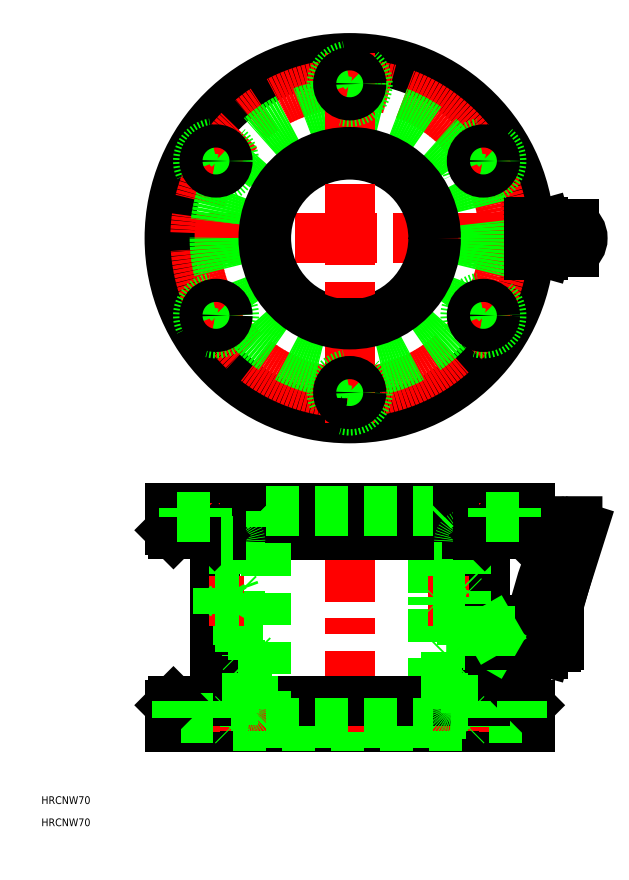
<metadata>
{"format":"dxf","ext":"dxf","renderer":"ezdxf+matplotlib","layout":"modelspace","background":"white","min_lineweight":24,"dpi":150}
</metadata>
<code>
0
SECTION
2
ENTITIES
0
TEXT
8
0
10
-119.8
20
-29.88
30
0
40
3
1
HRCNW70
0
TEXT
8
0
10
-119.8
20
-38.51
30
0
40
3
1
HRCNW70
0
LINE
8
CENTER
10
-72
20
190
30
0
11
92.5
21
190
31
0
0
CIRCLE
8
0
10
2.728e-12
20
190
30
0
40
70
0
CIRCLE
8
CENTER
10
2.728e-12
20
190
30
0
40
60
0
CIRCLE
8
0
10
2.728e-12
20
190
30
0
40
52.5
0
CIRCLE
8
0
10
2.728e-12
20
190
30
0
40
32.5
0
LINE
8
0
10
-9.095e-13
20
74.5
30
0
11
-52.2
21
74.5
31
0
0
LINE
8
0
10
70
20
85
30
0
11
-70
21
85
31
0
0
LINE
8
0
10
70
20
85
30
0
11
-70
21
85
31
0
0
LINE
8
0
10
-70
20
0
30
0
11
70
21
0
31
0
0
LINE
8
0
10
-45.2
20
0.5
30
0
11
45.2
21
0.5
31
0
0
LINE
8
0
10
-68.5
20
75
30
0
11
-9.095e-13
21
75
31
0
0
LINE
8
0
10
-9.095e-13
20
10
30
0
11
-68.5
21
10
31
0
0
LINE
8
0
10
-32.5
20
1.5
30
0
11
-32.5
21
84
31
0
0
LINE
8
CENTER
10
-60
20
73
30
0
11
-60
21
87
31
0
0
LINE
8
0
10
-53
20
75
30
0
11
-53
21
81.5
31
0
0
LINE
8
0
10
-67
20
75
30
0
11
-67
21
81.5
31
0
0
LINE
8
0
10
-70
20
85
30
0
11
-70
21
76.5
31
0
0
LINE
8
0
10
-43.25
20
0.5
30
0
11
-43.25
21
5.2
31
0
0
LINE
8
0
10
-39.75
20
5.2
30
0
11
-39.75
21
0.5
31
0
0
LINE
8
CENTER
10
-41.5
20
7.2
30
0
11
-41.5
21
-1.5
31
0
0
LINE
8
0
10
-46
20
8
30
0
11
-46
21
1
31
0
0
LINE
8
0
10
-45.5
20
4.9
30
0
11
-45.5
21
0.8
31
0
0
LINE
8
0
10
-55.5
20
3.5
30
0
11
-55.5
21
0
31
0
0
LINE
8
0
10
-64.5
20
3.5
30
0
11
-64.5
21
0
31
0
0
LINE
8
CENTER
10
-60
20
12
30
0
11
-60
21
-2
31
0
0
LINE
8
0
10
-70
20
8.5
30
0
11
-70
21
0
31
0
0
LINE
8
0
10
-45.5
20
0.8
30
0
11
-45.2
21
0.5
31
0
0
LINE
8
0
10
-47
20
0
30
0
11
-46
21
1
31
0
0
LINE
8
0
10
-33.5
20
0.5
30
0
11
-32.5
21
1.5
31
0
0
LINE
8
0
10
-52.5
20
74.2
30
0
11
-52.5
21
10
31
0
0
LINE
8
0
10
-42.5
20
72
30
0
11
-42.5
21
29.3
31
0
0
LINE
8
0
10
-43.5
20
44.5
30
0
11
-43.5
21
28
31
0
0
LINE
8
0
10
-53
20
3.5
30
0
11
-67
21
3.5
31
0
0
LINE
8
0
10
-68.5
20
10
30
0
11
-70
21
8.5
31
0
0
LINE
8
0
10
-67
20
10
30
0
11
-67
21
3.5
31
0
0
LINE
8
0
10
-37.5
20
7.2
30
0
11
-37.5
21
29
31
0
0
LINE
8
0
10
-40
20
8.5
30
0
11
-40
21
28
31
0
0
LINE
8
0
10
-45
20
5.5
30
0
11
-40.5
21
5.5
31
0
0
LINE
8
0
10
-46
20
8
30
0
11
-40.5
21
8
31
0
0
LINE
8
0
10
-39.5
20
5.2
30
0
11
-45.2
21
5.2
31
0
0
LINE
8
0
10
-53
20
10
30
0
11
-53
21
3.5
31
0
0
LINE
8
0
10
-45
20
5.5
30
0
11
-45
21
8
31
0
0
LINE
8
0
10
-45.2
20
5.2
30
0
11
-45.5
21
4.9
31
0
0
ARC
8
0
10
-40.5
20
8.5
30
0
40
3
50
270
51
0
0
ARC
8
0
10
-39.5
20
7.2
30
0
40
2
50
270
51
0
0
ARC
8
0
10
-40.5
20
8.5
30
0
40
0.5
50
270
51
0
0
LINE
8
0
10
-37.5
20
27.5
30
0
11
-38
21
28
31
0
0
LINE
8
0
10
-42.2
20
29
30
0
11
-37.5
21
29
31
0
0
LINE
8
0
10
-40
20
27
30
0
11
-39.64
21
28
31
0
0
LINE
8
0
10
-39.64
20
28
30
0
11
-38
21
28
31
0
0
LINE
8
0
10
-42.5
20
29.3
30
0
11
-42.2
21
29
31
0
0
LINE
8
0
10
-43.5
20
28
30
0
11
-40
21
28
31
0
0
LINE
8
0
10
-68.5
20
75
30
0
11
-70
21
76.5
31
0
0
LINE
8
0
10
-45
20
72
30
0
11
-45
21
52
31
0
0
LINE
8
CENTER
10
-54.5
20
49
30
0
11
-41
21
49
31
0
0
LINE
8
0
10
-45
20
44.5
30
0
11
-43.5
21
44.5
31
0
0
LINE
8
0
10
-45
20
53.5
30
0
11
-44.64
21
52.5
31
0
0
LINE
8
0
10
-51
20
54
30
0
11
-51
21
44
31
0
0
LINE
8
0
10
-51
20
44
30
0
11
-52.5
21
44
31
0
0
LINE
8
0
10
-45
20
46
30
0
11
-45
21
44.5
31
0
0
LINE
8
0
10
-51
20
54
30
0
11
-52.5
21
54
31
0
0
LINE
8
0
10
-42.5
20
53
30
0
11
-43
21
52.5
31
0
0
LINE
8
0
10
-44.64
20
52.5
30
0
11
-43
21
52.5
31
0
0
ARC
8
0
10
-45.5
20
72
30
0
40
0.5
50
0
51
90
0
ARC
8
0
10
-45.5
20
72
30
0
40
3
50
0
51
90
0
LINE
8
0
10
-52.2
20
74.5
30
0
11
-52.5
21
74.2
31
0
0
LINE
8
0
10
-50
20
74.5
30
0
11
-50
21
72.5
31
0
0
LINE
8
0
10
-50
20
75
30
0
11
-50
21
74.5
31
0
0
LINE
8
0
10
-50
20
72.5
30
0
11
-45.5
21
72.5
31
0
0
LINE
8
CENTER
10
-59.76
20
155.5
30
0
11
-44.17
21
164.5
31
0
0
CIRCLE
8
0
10
-51.96
20
160
30
0
40
7
0
CIRCLE
8
0
10
-51.96
20
160
30
0
40
4.5
0
LINE
8
0
10
-67
20
81.5
30
0
11
-53
21
81.5
31
0
0
LINE
8
0
10
-64.5
20
81.5
30
0
11
-64.5
21
85
31
0
0
LINE
8
0
10
-55.5
20
81.5
30
0
11
-55.5
21
85
31
0
0
LINE
8
0
10
-33.5
20
85
30
0
11
-32.5
21
84
31
0
0
LINE
8
0
10
-33.5
20
85
30
0
11
-32.5
21
84
31
0
0
LINE
8
CENTER
10
-44.17
20
215.5
30
0
11
-59.76
21
224.5
31
0
0
CIRCLE
8
0
10
-51.96
20
220
30
0
40
7
0
CIRCLE
8
0
10
-51.96
20
220
30
0
40
4.5
0
LINE
8
0
10
32.5
20
84
30
0
11
32.5
21
1.5
31
0
0
LINE
8
CENTER
10
-9.095e-13
20
-2
30
0
11
-9.095e-13
21
87
31
0
0
LINE
8
0
10
53
20
75
30
0
11
53
21
81.5
31
0
0
LINE
8
0
10
67
20
75
30
0
11
67
21
81.5
31
0
0
LINE
8
CENTER
10
60
20
73
30
0
11
60
21
87
31
0
0
LINE
8
0
10
70
20
76.5
30
0
11
70
21
85
31
0
0
LINE
8
0
10
78.88
20
39.06
30
0
11
83.39
21
55.06
31
0
0
LINE
8
CENTER
10
40.5
20
35
30
0
11
83.3
21
35
31
0
0
ARC
8
0
10
237.9
20
4.906
30
0
40
171.3
50
154.1
51
167.2
0
LINE
8
0
10
39.75
20
0.5
30
0
11
39.75
21
5.2
31
0
0
LINE
8
0
10
43.25
20
5.2
30
0
11
43.25
21
0.5
31
0
0
LINE
8
CENTER
10
41.5
20
7.2
30
0
11
41.5
21
-1.5
31
0
0
LINE
8
0
10
46
20
8
30
0
11
46
21
1
31
0
0
LINE
8
0
10
45.5
20
0.8
30
0
11
45.5
21
4.9
31
0
0
LINE
8
CENTER
10
60
20
12
30
0
11
60
21
-2
31
0
0
LINE
8
0
10
55.5
20
3.5
30
0
11
55.5
21
0
31
0
0
LINE
8
0
10
64.5
20
3.5
30
0
11
64.5
21
0
31
0
0
LINE
8
0
10
70
20
0
30
0
11
70
21
8.5
31
0
0
LINE
8
0
10
33.5
20
0.5
30
0
11
32.5
21
1.5
31
0
0
LINE
8
0
10
45.5
20
0.8
30
0
11
45.2
21
0.5
31
0
0
LINE
8
0
10
47
20
0
30
0
11
46
21
1
31
0
0
LINE
8
0
10
-9.095e-13
20
74.5
30
0
11
52.2
21
74.5
31
0
0
LINE
8
0
10
-9.095e-13
20
75
30
0
11
68.5
21
75
31
0
0
LINE
8
0
10
68.5
20
10
30
0
11
-9.095e-13
21
10
31
0
0
ARC
8
0
10
69.01
20
43.56
30
0
40
2
50
270
51
340.6
0
LINE
8
0
10
52.5
20
74.2
30
0
11
52.5
21
35
31
0
0
LINE
8
0
10
42.5
20
47
30
0
11
42.5
21
29.3
31
0
0
LINE
8
0
10
43.5
20
44.5
30
0
11
43.5
21
28
31
0
0
LINE
8
0
10
55.5
20
38
30
0
11
52.5
21
38
31
0
0
LINE
8
0
10
55.5
20
32
30
0
11
52.5
21
32
31
0
0
LINE
8
0
10
67
20
3.5
30
0
11
53
21
3.5
31
0
0
LINE
8
0
10
52.5
20
35
30
0
11
52.5
21
10
31
0
0
LINE
8
0
10
37.5
20
7.2
30
0
11
37.5
21
29
31
0
0
LINE
8
0
10
40
20
8.5
30
0
11
40
21
28
31
0
0
ARC
8
0
10
40.5
20
8.5
30
0
40
3
50
180
51
270
0
ARC
8
0
10
40.5
20
8.5
30
0
40
0.5
50
180
51
270
0
LINE
8
0
10
45.2
20
5.2
30
0
11
39.5
21
5.2
31
0
0
ARC
8
0
10
39.5
20
7.2
30
0
40
2
50
180
51
270
0
LINE
8
0
10
40.5
20
5.5
30
0
11
45
21
5.5
31
0
0
LINE
8
0
10
45
20
5.5
30
0
11
45
21
8
31
0
0
LINE
8
0
10
40.5
20
8
30
0
11
46
21
8
31
0
0
LINE
8
0
10
45.2
20
5.2
30
0
11
45.5
21
4.9
31
0
0
LINE
8
0
10
53
20
10
30
0
11
53
21
3.5
31
0
0
LINE
8
0
10
37.5
20
29
30
0
11
42.2
21
29
31
0
0
LINE
8
0
10
40
20
28
30
0
11
43.5
21
28
31
0
0
LINE
8
0
10
37.5
20
27.5
30
0
11
38
21
28
31
0
0
LINE
8
0
10
40
20
27
30
0
11
39.64
21
28
31
0
0
LINE
8
0
10
38
20
28
30
0
11
39.64
21
28
31
0
0
LINE
8
0
10
42.5
20
29.3
30
0
11
42.2
21
29
31
0
0
POLYLINE
8
0
66
     1
10
0
20
0
30
0
70
     1
0
VERTEX
8
0
10
43.5
20
33
30
0
0
VERTEX
8
0
10
43.5
20
37
30
0
0
VERTEX
8
0
10
42.5
20
37
30
0
0
VERTEX
8
0
10
42.5
20
33
30
0
0
SEQEND
8
0
0
LINE
8
0
10
68.5
20
10
30
0
11
70
21
8.5
31
0
0
LINE
8
0
10
67
20
10
30
0
11
67
21
3.5
31
0
0
LINE
8
0
10
75.17
20
28.56
30
0
11
59.59
21
28.56
31
0
0
LINE
8
0
10
59.59
20
41.56
30
0
11
69.01
21
41.56
31
0
0
LINE
8
0
10
55.5
20
35
30
0
11
55.5
21
32
31
0
0
LINE
8
0
10
55.87
20
30
30
0
11
55.87
21
40
31
0
0
LINE
8
0
10
59.59
20
28.56
30
0
11
59.59
21
41.56
31
0
0
LINE
8
0
10
59.5
20
30
30
0
11
59.5
21
40
31
0
0
LINE
8
0
10
59.5
20
28.76
30
0
11
59.5
21
30
31
0
0
LINE
8
0
10
59.59
20
28.56
30
0
11
59.5
21
28.76
31
0
0
LINE
8
0
10
59.5
20
30
30
0
11
55.87
21
30
31
0
0
LINE
8
0
10
55.5
20
30.37
30
0
11
55.87
21
30
31
0
0
LINE
8
0
10
55.5
20
30.37
30
0
11
55.5
21
32
31
0
0
LINE
8
0
10
59.59
20
41.56
30
0
11
59.5
21
41.36
31
0
0
LINE
8
0
10
55.5
20
39.63
30
0
11
55.87
21
40
31
0
0
LINE
8
0
10
59.5
20
40
30
0
11
55.87
21
40
31
0
0
LINE
8
0
10
59.5
20
40
30
0
11
59.5
21
41.36
31
0
0
LINE
8
0
10
55.5
20
35
30
0
11
55.5
21
38
31
0
0
LINE
8
0
10
55.5
20
38
30
0
11
55.5
21
39.63
31
0
0
LINE
8
0
10
81.3
20
32.06
30
0
11
81.3
21
38.06
31
0
0
ARC
8
0
10
96.31
20
29.83
30
0
40
19.72
50
152.1
51
176.4
0
ARC
8
0
10
75.17
20
29.56
30
0
40
1
50
270
51
344.3
0
LINE
8
0
10
76.63
20
31.06
30
0
11
80.3
21
31.06
31
0
0
LINE
8
0
10
76.13
20
29.29
30
0
11
76.63
21
31.06
31
0
0
ARC
8
0
10
80.3
20
32.06
30
0
40
1
50
270
51
0
0
LINE
8
0
10
80.3
20
39.06
30
0
11
78.88
21
39.06
31
0
0
ARC
8
0
10
80.3
20
38.06
30
0
40
1
50
0
51
90
0
LINE
8
0
10
42.5
20
72
30
0
11
42.5
21
51
31
0
0
LINE
8
0
10
45
20
72
30
0
11
45
21
44.5
31
0
0
LINE
8
CENTER
10
30.5
20
49
30
0
11
46.5
21
49
31
0
0
LINE
8
0
10
44.5
20
47.8
30
0
11
32.5
21
47.8
31
0
0
LINE
8
0
10
44.5
20
50.2
30
0
11
32.5
21
50.2
31
0
0
LINE
8
0
10
44.2
20
47
30
0
11
37.5
21
47
31
0
0
LINE
8
0
10
44.2
20
51
30
0
11
37.5
21
51
31
0
0
LINE
8
0
10
37.5
20
51
30
0
11
32.8
21
51
31
0
0
LINE
8
0
10
37.5
20
47
30
0
11
32.8
21
47
31
0
0
LINE
8
0
10
32.8
20
51
30
0
11
32.5
21
50.7
31
0
0
LINE
8
0
10
32.5
20
50.7
30
0
11
32.5
21
47.3
31
0
0
LINE
8
0
10
32.5
20
47.3
30
0
11
32.8
21
47
31
0
0
LINE
8
0
10
44.5
20
50.7
30
0
11
44.5
21
47.3
31
0
0
LINE
8
0
10
44.5
20
47.3
30
0
11
44.2
21
47
31
0
0
LINE
8
0
10
44.5
20
50.7
30
0
11
44.2
21
51
31
0
0
LINE
8
0
10
45
20
44.5
30
0
11
43.5
21
44.5
31
0
0
LINE
8
0
10
42.5
20
53
30
0
11
43
21
52.5
31
0
0
LINE
8
0
10
45
20
53.5
30
0
11
44.64
21
52.5
31
0
0
LINE
8
0
10
43
20
52.5
30
0
11
44.64
21
52.5
31
0
0
LINE
8
0
10
45.5
20
75
30
0
11
50
21
75
31
0
0
LINE
8
0
10
45.5
20
72.5
30
0
11
50
21
72.5
31
0
0
LINE
8
0
10
45.5
20
72.5
30
0
11
50
21
72.5
31
0
0
ARC
8
0
10
45.5
20
72
30
0
40
3
50
90
51
180
0
ARC
8
0
10
45.5
20
72
30
0
40
0.5
50
90
51
180
0
LINE
8
0
10
52.2
20
74.5
30
0
11
52.5
21
74.2
31
0
0
LINE
8
0
10
50
20
74.5
30
0
11
50
21
72.5
31
0
0
LINE
8
0
10
50
20
75
30
0
11
50
21
74.5
31
0
0
LINE
8
0
10
68.5
20
75
30
0
11
70
21
76.5
31
0
0
LINE
8
0
10
83.39
20
55.06
30
0
11
90.5
21
77.51
31
0
0
ARC
8
0
10
87.92
20
77.48
30
0
40
2.578
50
0.7205
51
77.37
0
LINE
8
0
10
84.64
20
80
30
0
11
88.49
21
80
31
0
0
ARC
8
0
10
85.45
20
74.06
30
0
40
6
50
97.72
51
105
0
LINE
8
CENTER
10
-2.785e-12
20
262
30
0
11
-2.785e-12
21
118
31
0
0
LINE
8
0
10
87.15
20
184.5
30
0
11
76.19
21
184.5
31
0
0
LINE
8
0
10
87.15
20
195.5
30
0
11
76.19
21
195.5
31
0
0
LINE
8
CENTER
10
59.76
20
155.5
30
0
11
44.17
21
164.5
31
0
0
CIRCLE
8
0
10
51.96
20
160
30
0
40
7
0
CIRCLE
8
0
10
51.96
20
160
30
0
40
4.5
0
CIRCLE
8
0
10
-2.785e-12
20
130
30
0
40
7
0
CIRCLE
8
0
10
-2.785e-12
20
130
30
0
40
4.5
0
LINE
8
0
10
53
20
81.5
30
0
11
67
21
81.5
31
0
0
LINE
8
0
10
33.5
20
85
30
0
11
32.5
21
84
31
0
0
LINE
8
0
10
55.5
20
81.5
30
0
11
55.5
21
85
31
0
0
LINE
8
0
10
64.5
20
81.5
30
0
11
64.5
21
85
31
0
0
ARC
8
0
10
75.17
20
184.6
30
0
40
1
50
270
51
344.3
0
LINE
8
0
10
76.19
20
184.5
30
0
11
69.78
21
184.5
31
0
0
LINE
8
0
10
75.17
20
183.6
30
0
11
69.7
21
183.6
31
0
0
LINE
8
0
10
76.13
20
184.3
30
0
11
76.19
21
184.5
31
0
0
ARC
8
0
10
75.17
20
195.4
30
0
40
1
50
15.72
51
90
0
LINE
8
0
10
76.19
20
195.5
30
0
11
69.78
21
195.5
31
0
0
LINE
8
0
10
75.17
20
196.4
30
0
11
69.7
21
196.4
31
0
0
LINE
8
0
10
76.13
20
195.7
30
0
11
76.19
21
195.5
31
0
0
LINE
8
CENTER
10
59.76
20
224.5
30
0
11
44.17
21
215.5
31
0
0
CIRCLE
8
0
10
51.96
20
220
30
0
40
7
0
CIRCLE
8
0
10
51.96
20
220
30
0
40
4.5
0
ARC
8
0
10
84.3
20
190
30
0
40
6.196
50
297.3
51
62.68
0
ARC
8
0
10
88.45
20
190
30
0
40
4.599
50
127
51
233
0
CIRCLE
8
0
10
-2.785e-12
20
250
30
0
40
7
0
CIRCLE
8
0
10
-2.785e-12
20
250
30
0
40
4.5
0
LINE
8
0
10
-32.5
20
84
30
0
11
32.5
21
84
31
0
0
LINE
8
0
10
-32.5
20
1.5
30
0
11
32.5
21
1.5
31
0
0
LINE
8
0
10
-43.54
20
52
30
0
11
-43.54
21
46
31
0
0
LINE
8
0
10
-43
20
51.46
30
0
11
-43
21
46.54
31
0
0
LINE
8
0
10
-49.5
20
50.73
30
0
11
-48.5
21
49
31
0
0
LINE
8
0
10
-49.5
20
50.73
30
0
11
-49.5
21
47.27
31
0
0
LINE
8
0
10
-49
20
52
30
0
11
-49
21
46
31
0
0
LINE
8
0
10
-49
20
52
30
0
11
-49
21
46
31
0
0
LINE
8
0
10
-49
20
46.54
30
0
11
-43
21
46.54
31
0
0
LINE
8
0
10
-51
20
46
30
0
11
-43.54
21
46
31
0
0
LINE
8
0
10
-49.94
20
46
30
0
11
-49
21
46.54
31
0
0
LINE
8
0
10
-48.5
20
49
30
0
11
-49.5
21
47.27
31
0
0
LINE
8
0
10
-52.5
20
47.27
30
0
11
-49.5
21
47.27
31
0
0
LINE
8
0
10
-52.5
20
48.13
30
0
11
-49.5
21
48.13
31
0
0
LINE
8
0
10
-52.5
20
49.87
30
0
11
-49.5
21
49.87
31
0
0
LINE
8
0
10
-43.54
20
46
30
0
11
-43
21
46.54
31
0
0
LINE
8
0
10
-49
20
51.46
30
0
11
-43
21
51.46
31
0
0
LINE
8
0
10
-51
20
52
30
0
11
-43.54
21
52
31
0
0
LINE
8
0
10
-49.94
20
52
30
0
11
-49
21
51.46
31
0
0
LINE
8
0
10
-52.5
20
50.73
30
0
11
-49.5
21
50.73
31
0
0
LINE
8
0
10
-43.54
20
52
30
0
11
-43
21
51.46
31
0
0
LINE
8
0
10
44.04
20
38
30
0
11
43.5
21
37.46
31
0
0
LINE
8
0
10
44.04
20
32
30
0
11
44.04
21
38
31
0
0
LINE
8
0
10
43.5
20
32.54
30
0
11
52.5
21
32.54
31
0
0
LINE
8
0
10
43.5
20
37.46
30
0
11
52.5
21
37.46
31
0
0
LINE
8
0
10
52.5
20
32
30
0
11
44.04
21
32
31
0
0
LINE
8
0
10
44.04
20
32
30
0
11
43.5
21
32.54
31
0
0
LINE
8
0
10
52.5
20
38
30
0
11
44.04
21
38
31
0
0
LINE
8
0
10
54.56
20
32.54
30
0
11
52.5
21
32.54
31
0
0
LINE
8
0
10
55.5
20
32
30
0
11
54.56
21
32.54
31
0
0
LINE
8
0
10
54.56
20
32
30
0
11
54.56
21
38
31
0
0
LINE
8
0
10
55.5
20
38
30
0
11
54.56
21
37.46
31
0
0
LINE
8
0
10
54.56
20
37.46
30
0
11
52.5
21
37.46
31
0
0
CIRCLE
8
0
10
2.728e-12
20
190
30
0
40
33.5
0
ENDSEC
0
EOF

</code>
